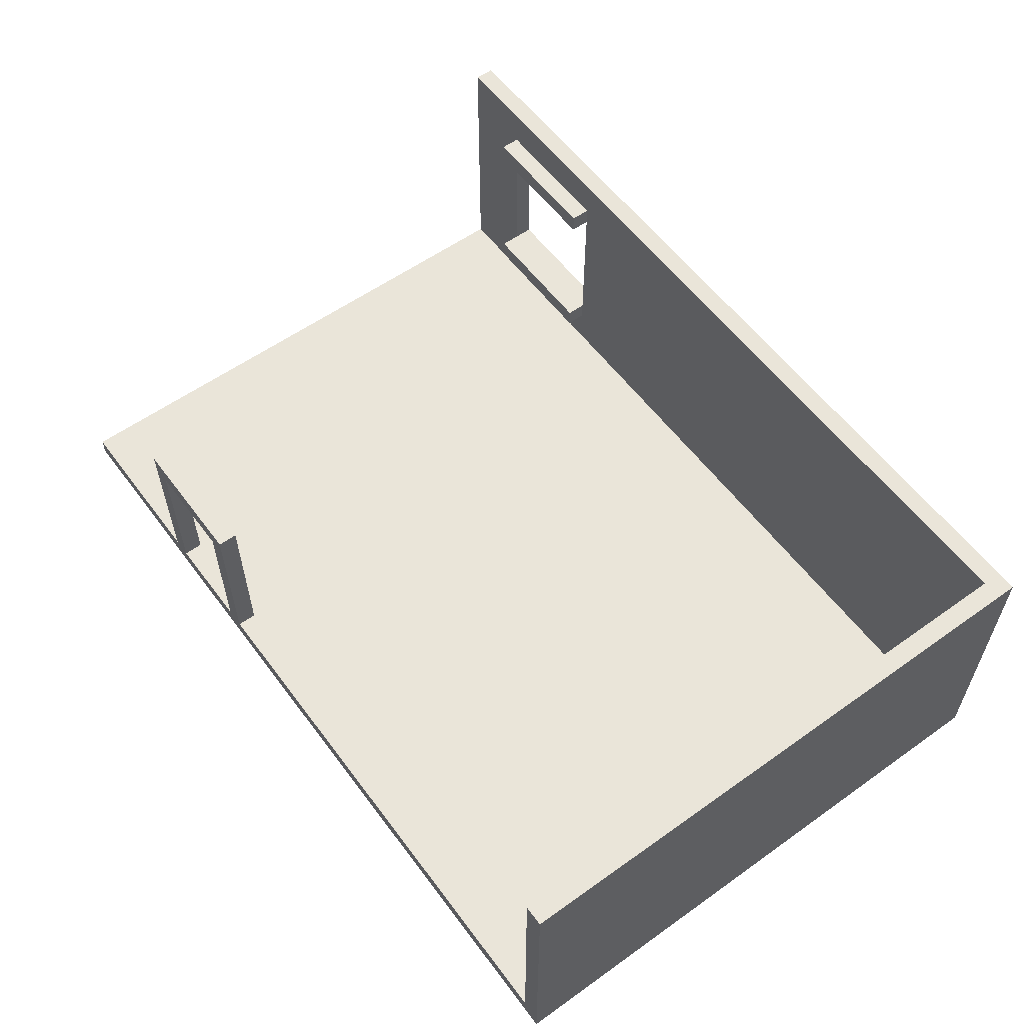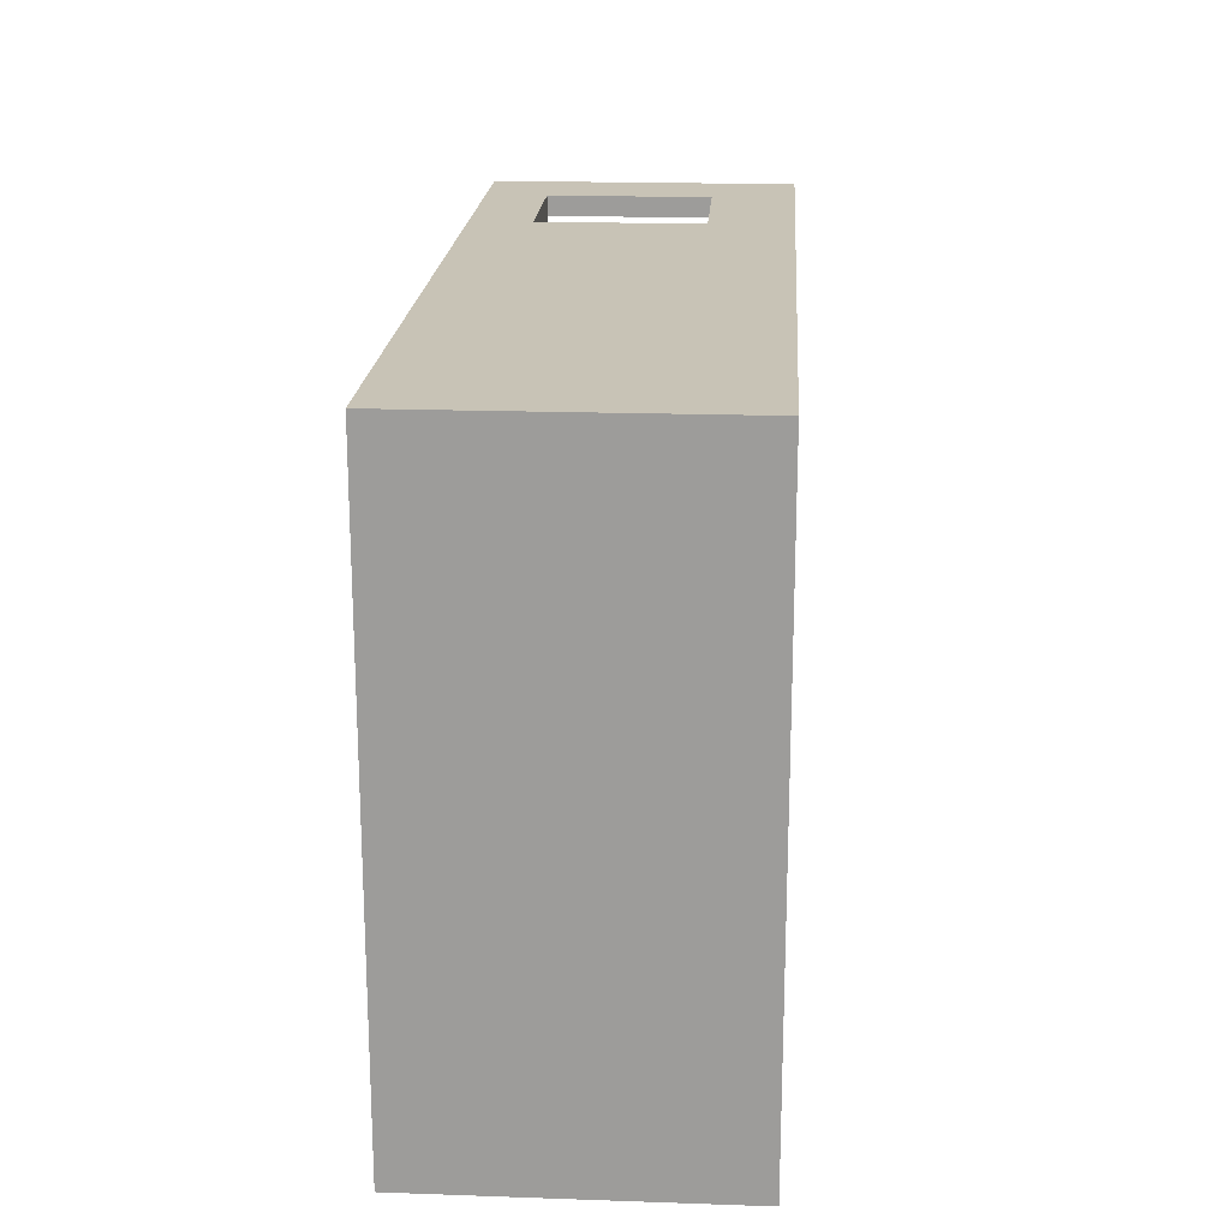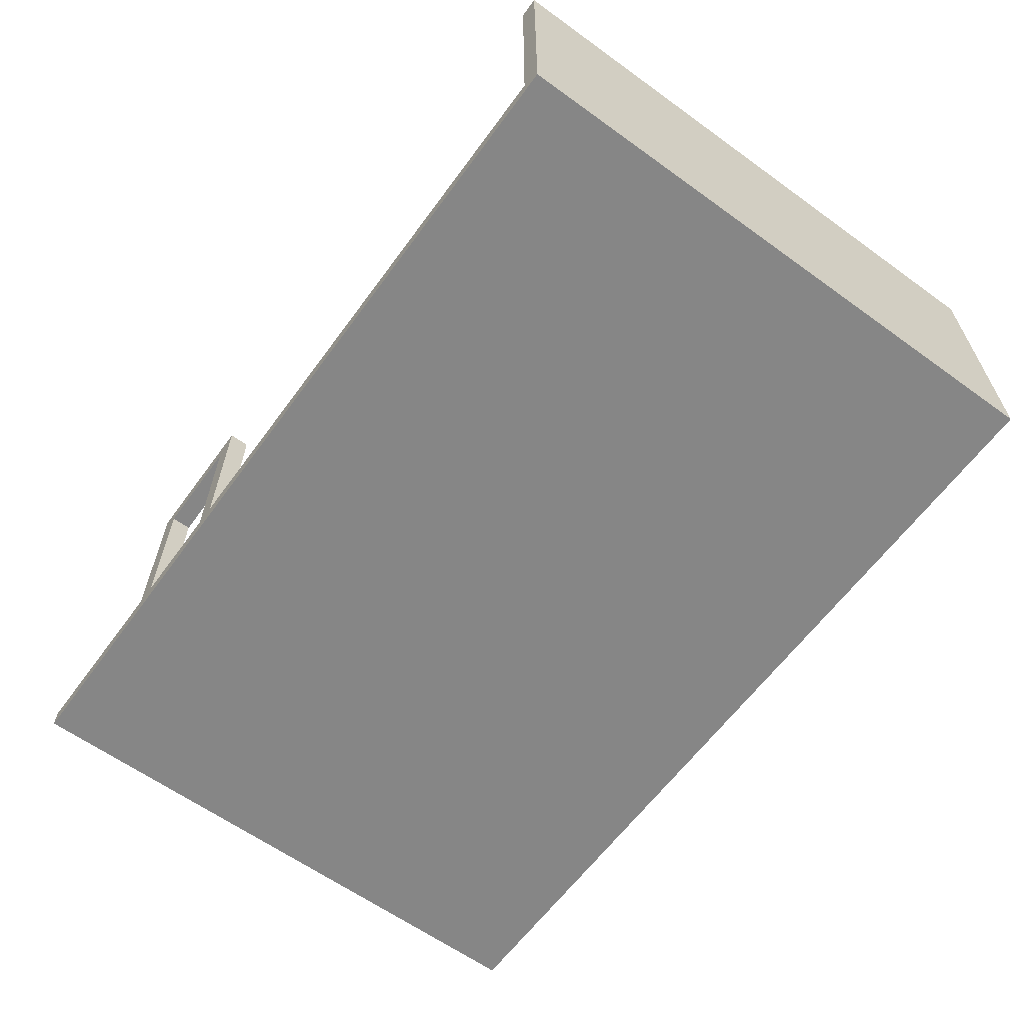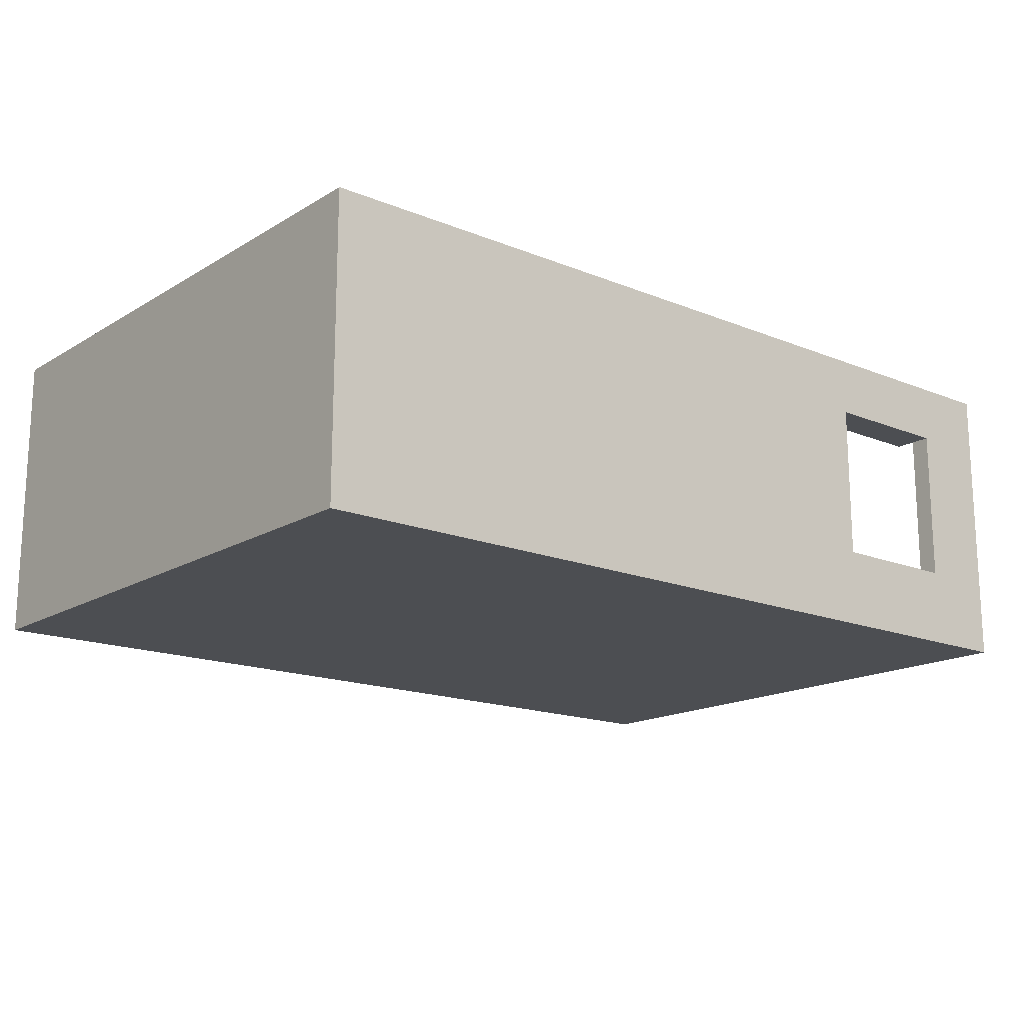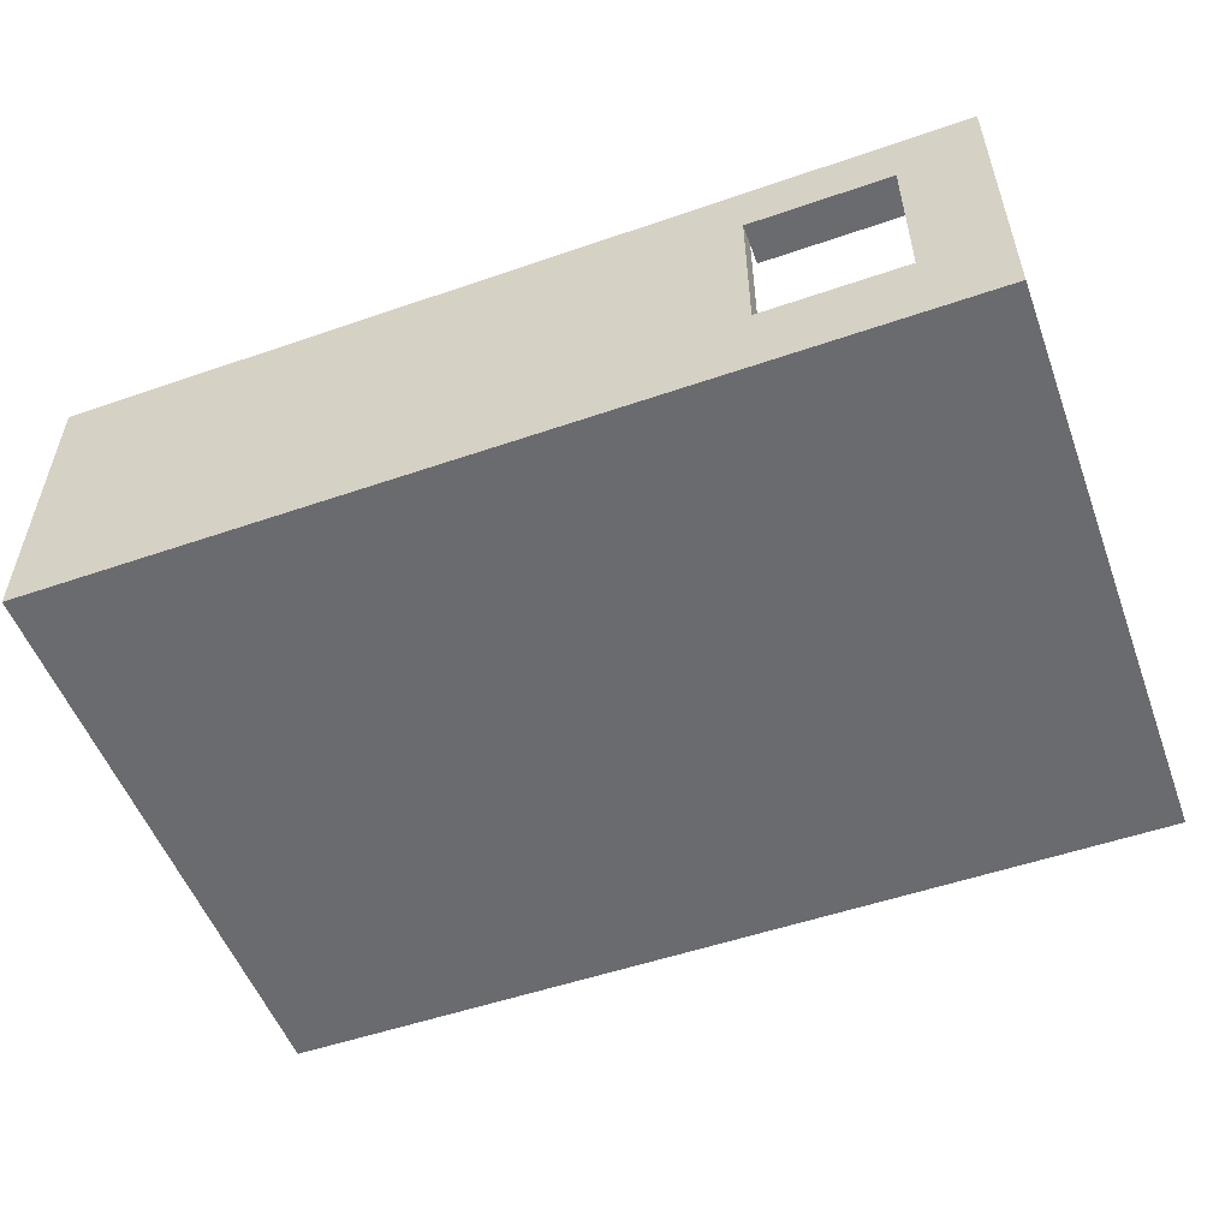
<metadata>
{"format":"obj","ext":"obj","renderer":"f3d","projection":"perspective","resolution":1024,"background":"white","views":[{"elev":57.9,"azim":-126.4,"up":"+Y"},{"elev":19.4,"azim":-86.3,"up":"+Z"},{"elev":-62.2,"azim":-126.2,"up":"+Y"},{"elev":-16.5,"azim":-39.7,"up":"+Y"},{"elev":-53.3,"azim":20.2,"up":"+Y"}]}
</metadata>
<code>
v -22.5 0 15
v -22.5 0 -15
v -22.5 15 15
v -22.5 15 -15
v 6.5 1 -14
v 6.5 1 -15
v 6.5 10 -14
v 6.5 10 -15
v 11.5 3 14
v 11.5 3 13
v 11.5 4 14
v 11.5 4 13
v 11.5 12 14
v 11.5 12 13
v 11.5 13 14
v 11.5 13 13
v 12.5 1 -14
v 12.5 1 -15
v 12.5 9 -14
v 12.5 9 -15
v 18.5 4 15
v 18.5 4 14
v 18.5 12 15
v 18.5 12 14
v -21.5 1 14
v -21.5 1 12
v -21.5 1 10
v -21.5 1 8
v -21.5 1 7
v -21.5 1 5
v -21.5 1 4
v -21.5 1 2
v -21.5 1 -0
v -21.5 1 -2
v -21.5 1 -3
v -21.5 1 -4
v -21.5 1 -6
v -21.5 1 -7
v -21.5 1 -8
v -21.5 1 -10
v -21.5 1 -12
v -21.5 1 -15
v -21.5 15 14
v -21.5 15 -15
v 7.5 1 -14
v 7.5 1 -15
v 7.5 9 -14
v 7.5 9 -15
v 11.5 4 15
v 11.5 4 14
v 11.5 12 15
v 11.5 12 14
v 13.5 1 -14
v 13.5 1 -15
v 13.5 10 -14
v 13.5 10 -15
v 18.5 3 14
v 18.5 3 13
v 18.5 4 14
v 18.5 4 13
v 18.5 12 14
v 18.5 12 13
v 18.5 13 14
v 18.5 13 13
v 22.5 0 15
v 22.5 0 14
v 22.5 0 12
v 22.5 0 11
v 22.5 0 10
v 22.5 0 8
v 22.5 0 3
v 22.5 0 2
v 22.5 0 -0
v 22.5 0 -1
v 22.5 0 -3
v 22.5 0 -4
v 22.5 0 -5
v 22.5 0 -8
v 22.5 0 -9
v 22.5 0 -13
v 22.5 0 -15
v 22.5 1 14
v 22.5 1 12
v 22.5 1 11
v 22.5 1 10
v 22.5 1 8
v 22.5 1 3
v 22.5 1 2
v 22.5 1 -0
v 22.5 1 -1
v 22.5 1 -3
v 22.5 1 -4
v 22.5 1 -5
v 22.5 1 -8
v 22.5 1 -9
v 22.5 1 -13
v 22.5 1 -15
v 22.5 15 15
v 22.5 15 14
v -22.5 0 15
v -22.5 15 15
v 11.5 3 15
v 11.5 4 15
v 11.5 12 15
v 18.5 3 15
v 18.5 4 15
v 18.5 12 15
v 22.5 0 15
v 22.5 15 15
v 6.5 1 -14
v 6.5 10 -14
v 7.5 1 -14
v 7.5 9 -14
v 12.5 1 -14
v 12.5 9 -14
v 13.5 1 -14
v 13.5 10 -14
v -21.5 1 14
v -21.5 15 14
v 0.5 1 14
v 11.5 3 14
v 11.5 4 14
v 11.5 12 14
v 11.5 13 14
v 18.5 3 14
v 18.5 4 14
v 18.5 12 14
v 18.5 13 14
v 22.5 1 14
v 22.5 15 14
v 11.5 3 13
v 11.5 4 13
v 11.5 12 13
v 11.5 13 13
v 18.5 3 13
v 18.5 4 13
v 18.5 12 13
v 18.5 13 13
v -22.5 0 -15
v -22.5 15 -15
v -21.5 1 -15
v -21.5 15 -15
v -16.5 0 -15
v -16.5 1 -15
v 5.5 0 -15
v 5.5 1 -15
v 6.5 1 -15
v 6.5 10 -15
v 7.5 1 -15
v 7.5 9 -15
v 12.5 1 -15
v 12.5 9 -15
v 13.5 1 -15
v 13.5 10 -15
v 22.5 0 -15
v 22.5 1 -15
v -22.5 0 15
v 22.5 0 15
v -21.5 0 14
v 0.5 0 14
v 22.5 0 14
v 0.5 0 13
v 1.5 0 13
v 16.5 0 13
v -21.5 0 12
v -10.5 0 12
v -3.5 0 12
v 1.5 0 12
v 16.5 0 12
v 22.5 0 12
v -12.5 0 11
v -10.5 0 11
v -3.5 0 11
v 22.5 0 11
v -21.5 0 10
v -12.5 0 10
v -11.5 0 10
v -10.5 0 10
v -3.5 0 10
v -2.5 0 10
v 22.5 0 10
v -11.5 0 9
v -2.5 0 9
v -21.5 0 8
v -11.5 0 8
v -2.5 0 8
v 22.5 0 8
v -21.5 0 7
v 18.5 0 7
v -21.5 0 5
v 18.5 0 5
v -21.5 0 4
v 6.5 0 4
v 6.5 0 3
v 22.5 0 3
v -21.5 0 2
v 6.5 0 2
v 11.5 0 2
v 22.5 0 2
v -21.5 0 -0
v 11.5 0 -0
v 22.5 0 -0
v -15.5 0 -1
v 22.5 0 -1
v -21.5 0 -2
v -15.5 0 -2
v 9.5 0 -2
v -21.5 0 -3
v 9.5 0 -3
v 22.5 0 -3
v -21.5 0 -4
v 17.5 0 -4
v 22.5 0 -4
v 17.5 0 -5
v 19.5 0 -5
v 22.5 0 -5
v -21.5 0 -6
v 19.5 0 -6
v -21.5 0 -7
v 17.5 0 -7
v -21.5 0 -8
v -17.5 0 -8
v 17.5 0 -8
v 22.5 0 -8
v -17.5 0 -9
v 22.5 0 -9
v -21.5 0 -10
v 20.5 0 -10
v -18.5 0 -11
v -8.5 0 -11
v 10.5 0 -11
v 20.5 0 -11
v 21.5 0 -11
v -21.5 0 -12
v -18.5 0 -12
v -8.5 0 -12
v 10.5 0 -12
v -18.5 0 -13
v -8.5 0 -13
v -3.5 0 -13
v 10.5 0 -13
v 21.5 0 -13
v 22.5 0 -13
v -16.5 0 -14
v -3.5 0 -14
v 5.5 0 -14
v -22.5 0 -15
v -16.5 0 -15
v 5.5 0 -15
v 22.5 0 -15
v 11.5 3 14
v 18.5 3 14
v 11.5 3 13
v 18.5 3 13
v 7.5 9 -14
v 12.5 9 -14
v 7.5 9 -15
v 12.5 9 -15
v 11.5 12 15
v 18.5 12 15
v 11.5 12 14
v 18.5 12 14
v 11.5 12 13
v 18.5 12 13
v -21.5 1 14
v 0.5 1 14
v 22.5 1 14
v 0.5 1 13
v 1.5 1 13
v 16.5 1 13
v -21.5 1 12
v -10.5 1 12
v -3.5 1 12
v 1.5 1 12
v 16.5 1 12
v 22.5 1 12
v -12.5 1 11
v -10.5 1 11
v -3.5 1 11
v 22.5 1 11
v -21.5 1 10
v -12.5 1 10
v -11.5 1 10
v -10.5 1 10
v -3.5 1 10
v -2.5 1 10
v 22.5 1 10
v -11.5 1 9
v -2.5 1 9
v -21.5 1 8
v -11.5 1 8
v -2.5 1 8
v 22.5 1 8
v -21.5 1 7
v 18.5 1 7
v -21.5 1 5
v 18.5 1 5
v -21.5 1 4
v 6.5 1 4
v 6.5 1 3
v 22.5 1 3
v -21.5 1 2
v 6.5 1 2
v 11.5 1 2
v 22.5 1 2
v -21.5 1 -0
v 11.5 1 -0
v 22.5 1 -0
v -15.5 1 -1
v 22.5 1 -1
v -21.5 1 -2
v -15.5 1 -2
v 9.5 1 -2
v -21.5 1 -3
v 9.5 1 -3
v 22.5 1 -3
v -21.5 1 -4
v 17.5 1 -4
v 22.5 1 -4
v 17.5 1 -5
v 19.5 1 -5
v 22.5 1 -5
v -21.5 1 -6
v 19.5 1 -6
v -21.5 1 -7
v 17.5 1 -7
v -21.5 1 -8
v -17.5 1 -8
v 17.5 1 -8
v 22.5 1 -8
v -17.5 1 -9
v 22.5 1 -9
v -21.5 1 -10
v 20.5 1 -10
v -18.5 1 -11
v -8.5 1 -11
v 10.5 1 -11
v 20.5 1 -11
v 21.5 1 -11
v -21.5 1 -12
v -18.5 1 -12
v -8.5 1 -12
v 10.5 1 -12
v -18.5 1 -13
v -8.5 1 -13
v -3.5 1 -13
v 10.5 1 -13
v 21.5 1 -13
v 22.5 1 -13
v -16.5 1 -14
v -3.5 1 -14
v 5.5 1 -14
v 6.5 1 -14
v 7.5 1 -14
v 12.5 1 -14
v 13.5 1 -14
v -21.5 1 -15
v -16.5 1 -15
v 5.5 1 -15
v 6.5 1 -15
v 7.5 1 -15
v 12.5 1 -15
v 13.5 1 -15
v 22.5 1 -15
v 11.5 4 15
v 18.5 4 15
v 11.5 4 14
v 18.5 4 14
v 11.5 4 13
v 18.5 4 13
v 6.5 10 -14
v 13.5 10 -14
v 6.5 10 -15
v 13.5 10 -15
v 11.5 13 14
v 18.5 13 14
v 11.5 13 13
v 18.5 13 13
v -22.5 15 15
v 22.5 15 15
v -21.5 15 14
v 22.5 15 14
v -22.5 15 -15
v -21.5 15 -15
f 3 2 1
f 4 2 3
f 7 6 5
f 8 6 7
f 11 10 9
f 12 10 11
f 15 14 13
f 16 14 15
f 19 18 17
f 20 18 19
f 23 22 21
f 24 22 23
f 25 26 43
f 41 42 43
f 40 41 43
f 39 40 43
f 38 39 43
f 37 38 43
f 36 37 43
f 35 36 43
f 34 35 43
f 33 34 43
f 32 33 43
f 31 32 43
f 30 31 43
f 29 30 43
f 28 29 43
f 27 28 43
f 26 27 43
f 43 42 44
f 45 46 47
f 47 46 48
f 49 50 51
f 51 50 52
f 53 54 55
f 55 54 56
f 57 58 59
f 59 58 60
f 61 62 63
f 63 62 64
f 65 66 82
f 66 67 82
f 67 68 83
f 82 67 83
f 68 69 84
f 83 68 84
f 69 70 85
f 84 69 85
f 70 71 86
f 85 70 86
f 71 72 87
f 86 71 87
f 72 73 88
f 87 72 88
f 73 74 89
f 88 73 89
f 74 75 90
f 89 74 90
f 75 76 91
f 90 75 91
f 76 77 92
f 91 76 92
f 77 78 93
f 92 77 93
f 78 79 94
f 93 78 94
f 79 80 95
f 94 79 95
f 80 81 96
f 95 80 96
f 96 81 97
f 65 82 98
f 98 82 99
f 102 101 100
f 103 101 102
f 104 101 103
f 105 102 100
f 105 103 102
f 106 103 105
f 107 101 104
f 108 106 105
f 108 107 106
f 108 105 100
f 109 101 107
f 109 107 108
f 112 111 110
f 113 111 112
f 115 111 113
f 116 115 114
f 117 111 115
f 117 115 116
f 118 119 120
f 120 119 121
f 121 119 122
f 122 119 123
f 123 119 124
f 120 121 125
f 124 119 128
f 126 127 129
f 127 128 129
f 120 125 129
f 125 126 129
f 128 119 130
f 129 128 130
f 131 132 135
f 135 132 136
f 133 134 137
f 137 134 138
f 139 140 141
f 141 140 142
f 139 141 143
f 143 141 144
f 143 144 145
f 145 144 146
f 145 146 147
f 145 147 149
f 147 148 149
f 149 148 150
f 145 149 151
f 150 148 152
f 145 151 153
f 151 152 153
f 152 148 154
f 153 152 154
f 145 153 155
f 155 153 156
f 159 158 157
f 160 158 159
f 161 158 160
f 162 160 159
f 162 161 160
f 163 161 162
f 164 161 163
f 165 159 157
f 165 162 159
f 165 163 162
f 166 163 165
f 167 163 166
f 168 164 163
f 168 163 167
f 169 161 164
f 169 164 168
f 170 161 169
f 171 166 165
f 172 167 166
f 172 166 171
f 173 168 167
f 173 167 172
f 173 169 168
f 173 170 169
f 174 170 173
f 175 171 165
f 175 165 157
f 176 172 171
f 176 171 175
f 177 172 176
f 178 173 172
f 178 172 177
f 179 174 173
f 179 173 178
f 180 174 179
f 181 174 180
f 182 178 177
f 182 177 176
f 182 176 175
f 182 180 179
f 182 179 178
f 183 181 180
f 183 180 182
f 184 175 157
f 184 182 175
f 185 183 182
f 185 182 184
f 186 181 183
f 186 183 185
f 187 181 186
f 188 185 184
f 188 184 157
f 188 187 186
f 188 186 185
f 189 187 188
f 190 188 157
f 190 189 188
f 191 187 189
f 191 189 190
f 192 190 157
f 192 191 190
f 193 191 192
f 194 193 192
f 194 191 193
f 195 187 191
f 195 191 194
f 196 194 192
f 196 192 157
f 197 195 194
f 197 194 196
f 198 195 197
f 199 195 198
f 200 196 157
f 200 197 196
f 200 198 197
f 201 199 198
f 201 198 200
f 202 199 201
f 203 201 200
f 203 202 201
f 204 202 203
f 205 200 157
f 205 203 200
f 206 204 203
f 206 203 205
f 207 204 206
f 208 205 157
f 208 206 205
f 208 207 206
f 209 204 207
f 209 207 208
f 210 204 209
f 211 208 157
f 211 209 208
f 211 210 209
f 212 210 211
f 213 210 212
f 214 212 211
f 214 213 212
f 215 213 214
f 216 213 215
f 217 211 157
f 217 214 211
f 217 215 214
f 218 216 215
f 218 215 217
f 219 217 157
f 219 218 217
f 220 218 219
f 221 219 157
f 221 220 219
f 222 220 221
f 223 218 220
f 223 220 222
f 224 216 218
f 224 218 223
f 225 223 222
f 225 222 221
f 225 224 223
f 226 224 225
f 227 221 157
f 227 225 221
f 227 226 225
f 228 226 227
f 229 228 227
f 230 228 229
f 231 228 230
f 232 226 228
f 232 228 231
f 233 226 232
f 234 227 157
f 234 229 227
f 235 230 229
f 235 229 234
f 236 231 230
f 236 230 235
f 237 233 232
f 237 231 236
f 237 232 231
f 238 235 234
f 238 236 235
f 239 237 236
f 239 236 238
f 240 237 239
f 241 233 237
f 241 237 240
f 242 226 233
f 242 233 241
f 243 226 242
f 244 240 239
f 244 239 238
f 245 241 240
f 245 240 244
f 245 243 242
f 245 242 241
f 246 243 245
f 247 244 238
f 247 238 234
f 247 234 157
f 248 246 245
f 248 244 247
f 248 245 244
f 249 243 246
f 249 246 248
f 250 243 249
f 253 252 251
f 254 252 253
f 257 256 255
f 258 256 257
f 261 260 259
f 262 260 261
f 263 262 261
f 264 262 263
f 265 266 268
f 266 267 268
f 268 267 269
f 269 267 270
f 265 268 271
f 268 269 271
f 271 269 272
f 272 269 273
f 269 270 274
f 273 269 274
f 270 267 275
f 274 270 275
f 275 267 276
f 271 272 277
f 272 273 278
f 277 272 278
f 273 274 279
f 278 273 279
f 274 275 279
f 275 276 279
f 279 276 280
f 271 277 281
f 277 278 282
f 281 277 282
f 282 278 283
f 278 279 284
f 283 278 284
f 279 280 285
f 284 279 285
f 285 280 286
f 286 280 287
f 282 283 288
f 283 284 288
f 281 282 288
f 285 286 288
f 284 285 288
f 286 287 289
f 288 286 289
f 281 288 290
f 288 289 291
f 290 288 291
f 289 287 292
f 291 289 292
f 292 287 293
f 290 291 294
f 291 292 294
f 292 293 294
f 294 293 295
f 294 295 296
f 295 293 297
f 296 295 297
f 296 297 298
f 298 297 299
f 298 299 300
f 299 297 300
f 297 293 301
f 300 297 301
f 298 300 302
f 300 301 303
f 302 300 303
f 303 301 304
f 304 301 305
f 302 303 306
f 303 304 306
f 304 305 307
f 306 304 307
f 307 305 308
f 306 307 309
f 307 308 309
f 309 308 310
f 306 309 311
f 309 310 312
f 311 309 312
f 312 310 313
f 311 312 314
f 312 313 314
f 313 310 315
f 314 313 315
f 315 310 316
f 314 315 317
f 315 316 317
f 317 316 318
f 318 316 319
f 317 318 320
f 318 319 320
f 320 319 321
f 321 319 322
f 317 320 323
f 320 321 323
f 321 322 324
f 323 321 324
f 323 324 325
f 325 324 326
f 325 326 327
f 327 326 328
f 326 324 329
f 328 326 329
f 324 322 330
f 329 324 330
f 328 329 331
f 327 328 331
f 329 330 331
f 331 330 332
f 327 331 333
f 331 332 333
f 333 332 334
f 333 334 335
f 335 334 336
f 336 334 337
f 334 332 338
f 337 334 338
f 338 332 339
f 333 335 340
f 335 336 341
f 340 335 341
f 336 337 342
f 341 336 342
f 337 338 343
f 342 337 343
f 338 339 343
f 340 341 344
f 341 342 344
f 342 343 345
f 344 342 345
f 345 343 346
f 343 339 347
f 346 343 347
f 339 332 348
f 347 339 348
f 348 332 349
f 345 346 350
f 344 345 350
f 346 347 351
f 350 346 351
f 348 349 351
f 347 348 351
f 351 349 352
f 352 349 353
f 353 349 354
f 354 349 355
f 355 349 356
f 344 350 357
f 340 344 357
f 350 351 358
f 357 350 358
f 351 352 358
f 352 353 359
f 358 352 359
f 359 353 360
f 354 355 361
f 361 355 362
f 356 349 363
f 363 349 364
f 365 366 367
f 367 366 368
f 367 368 369
f 369 368 370
f 371 372 373
f 373 372 374
f 375 376 377
f 377 376 378
f 379 380 381
f 381 380 382
f 379 381 383
f 383 381 384

</code>
